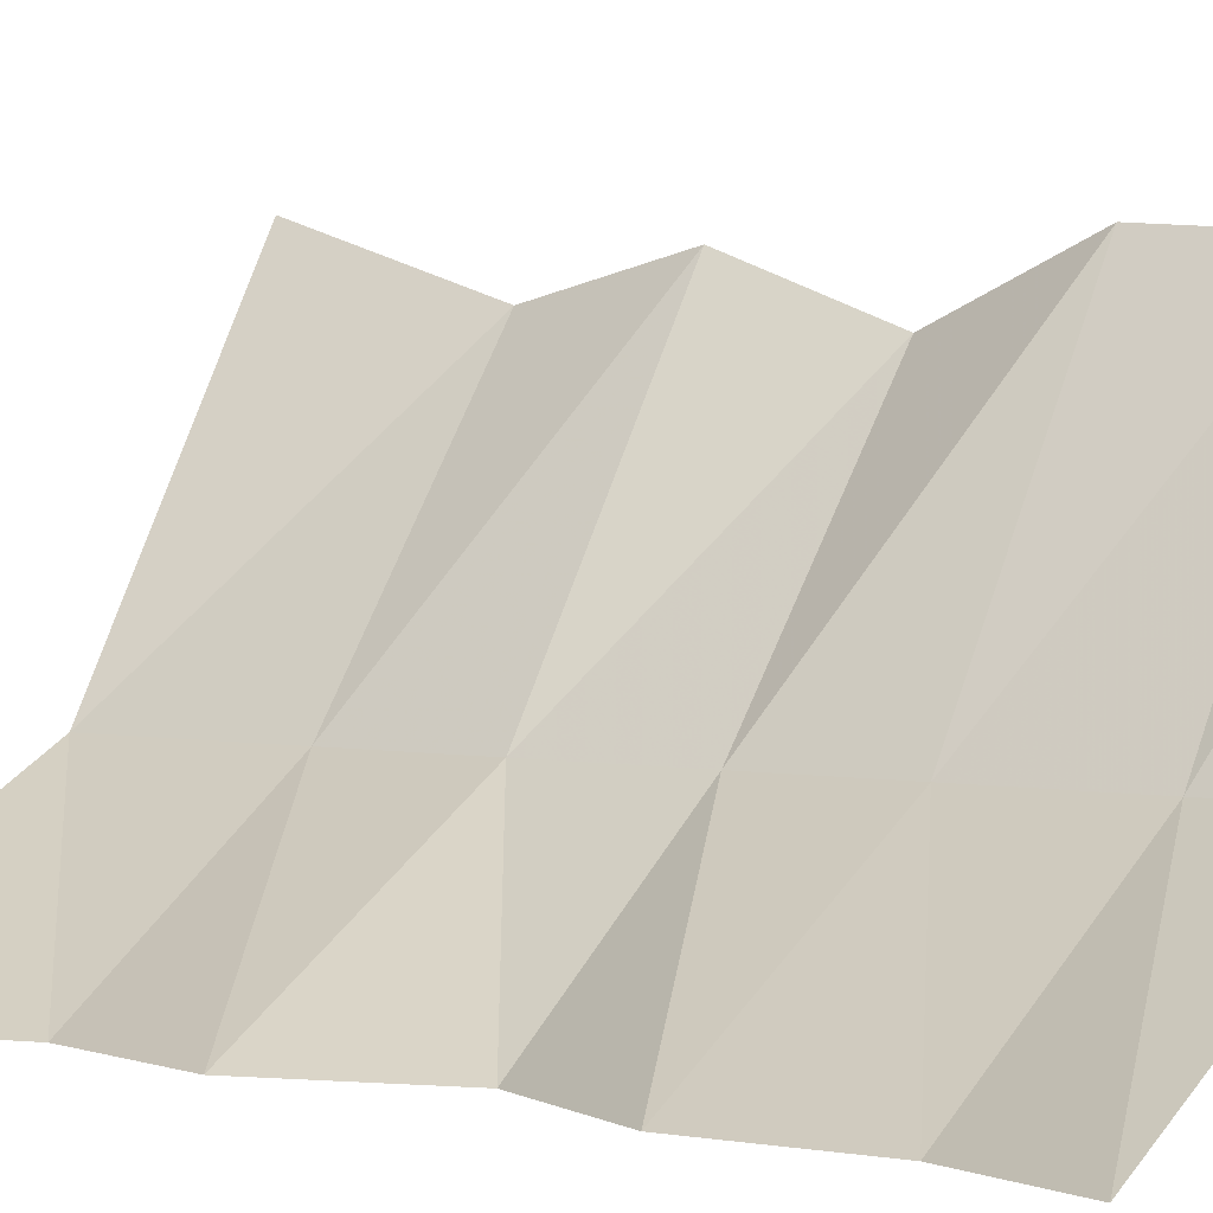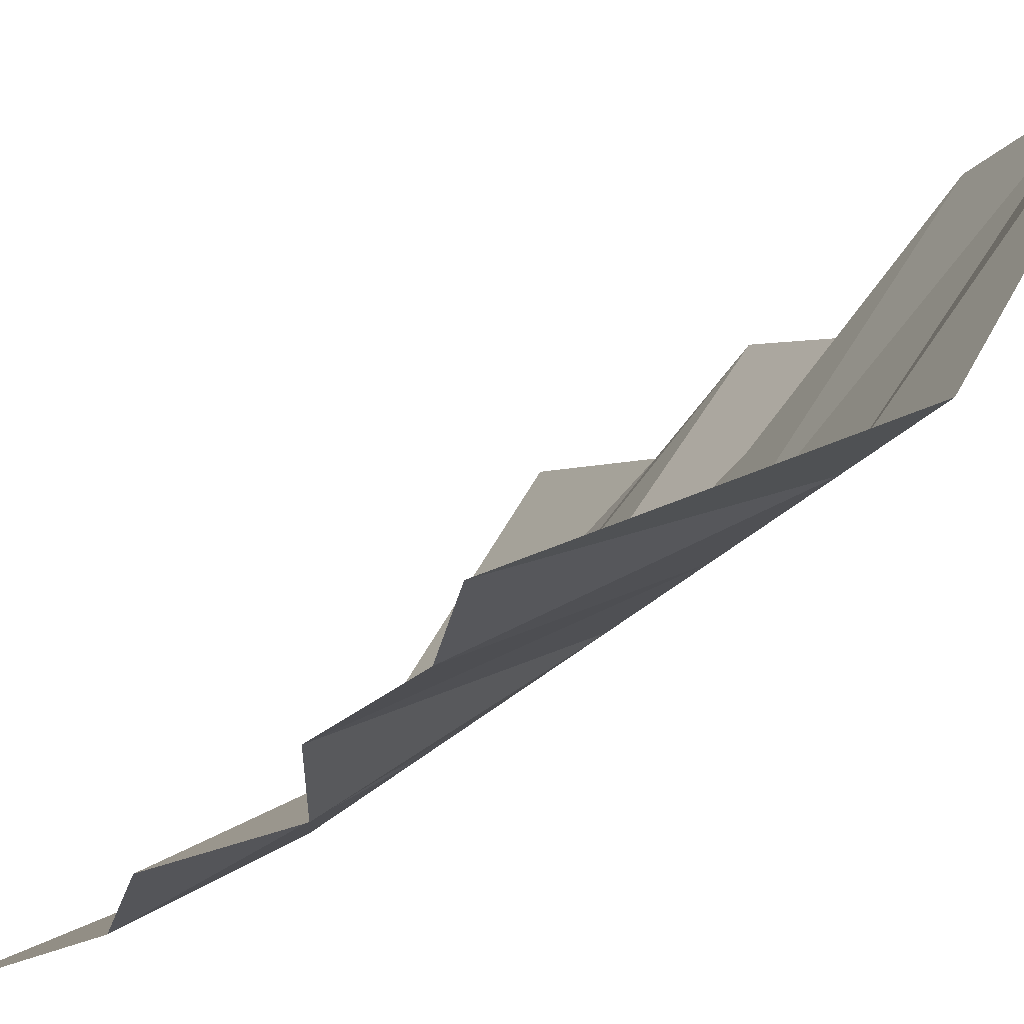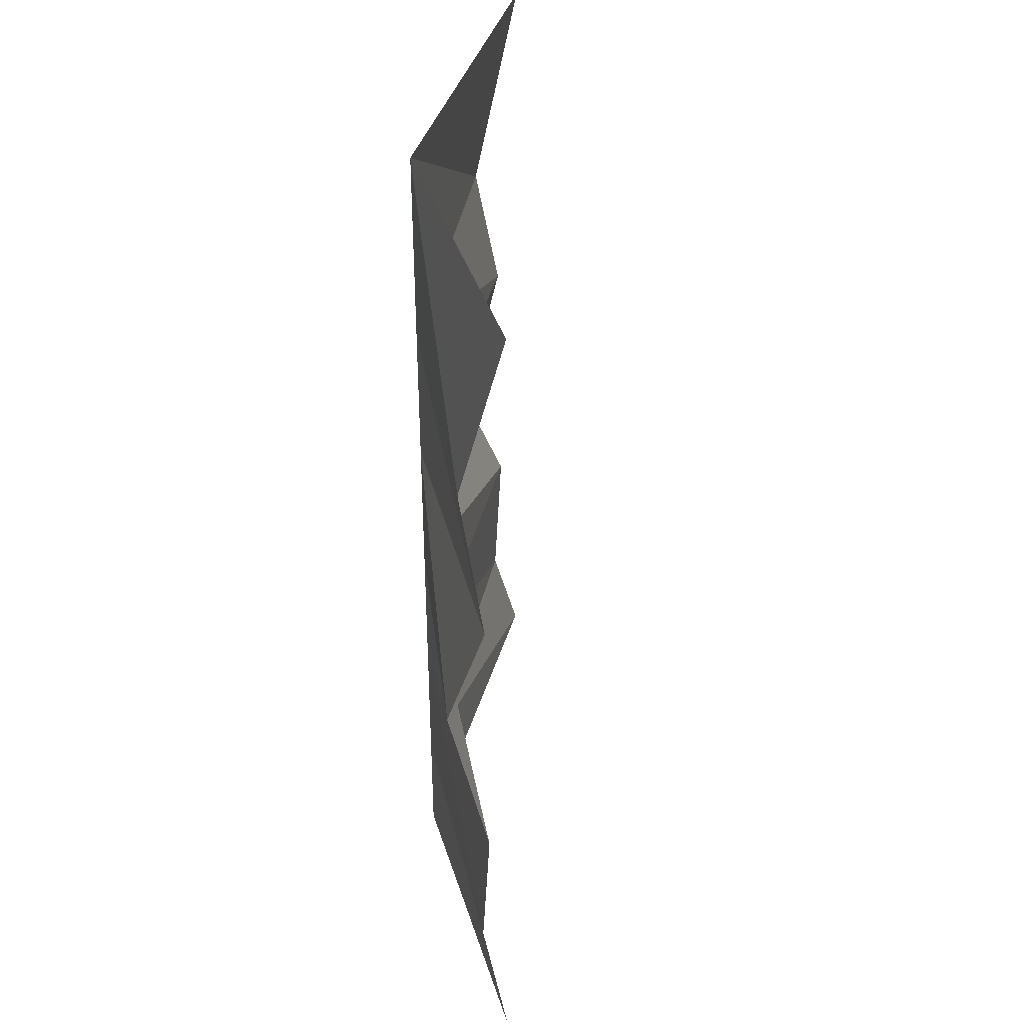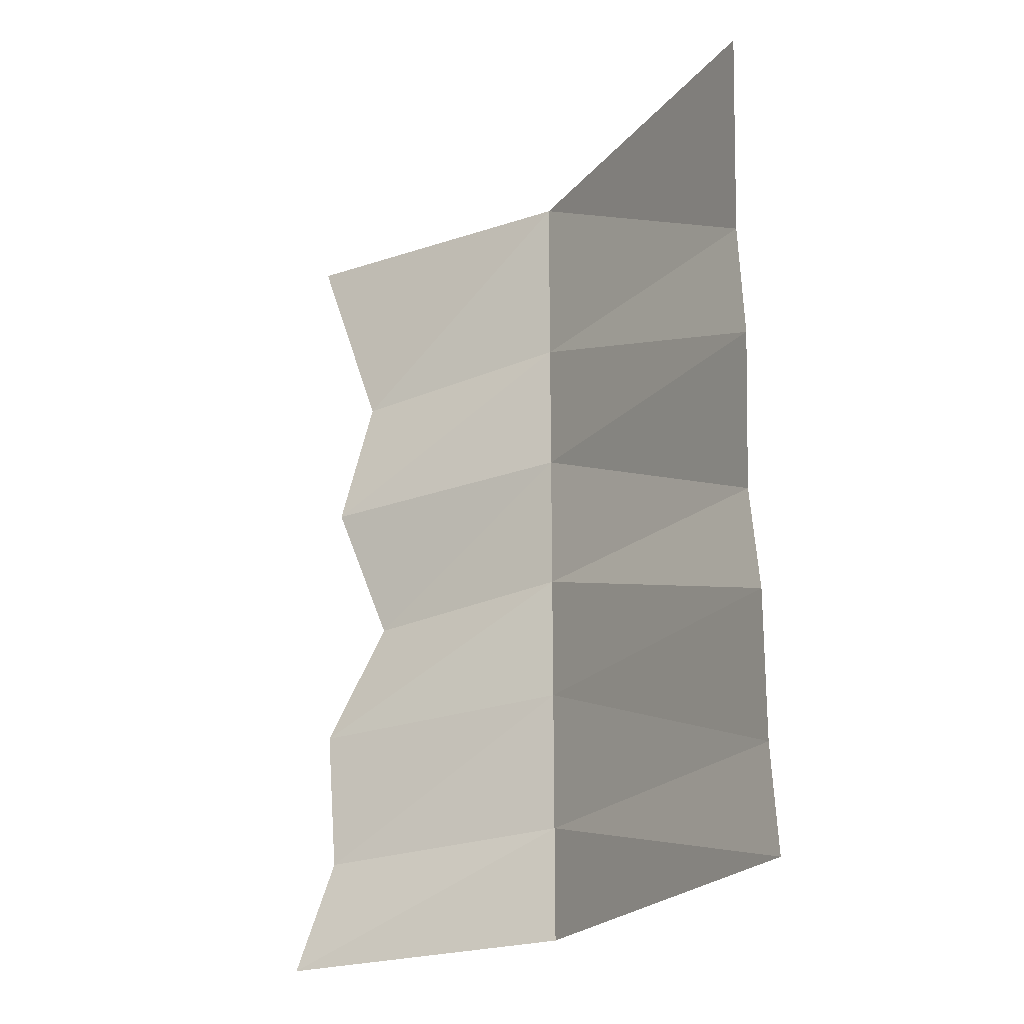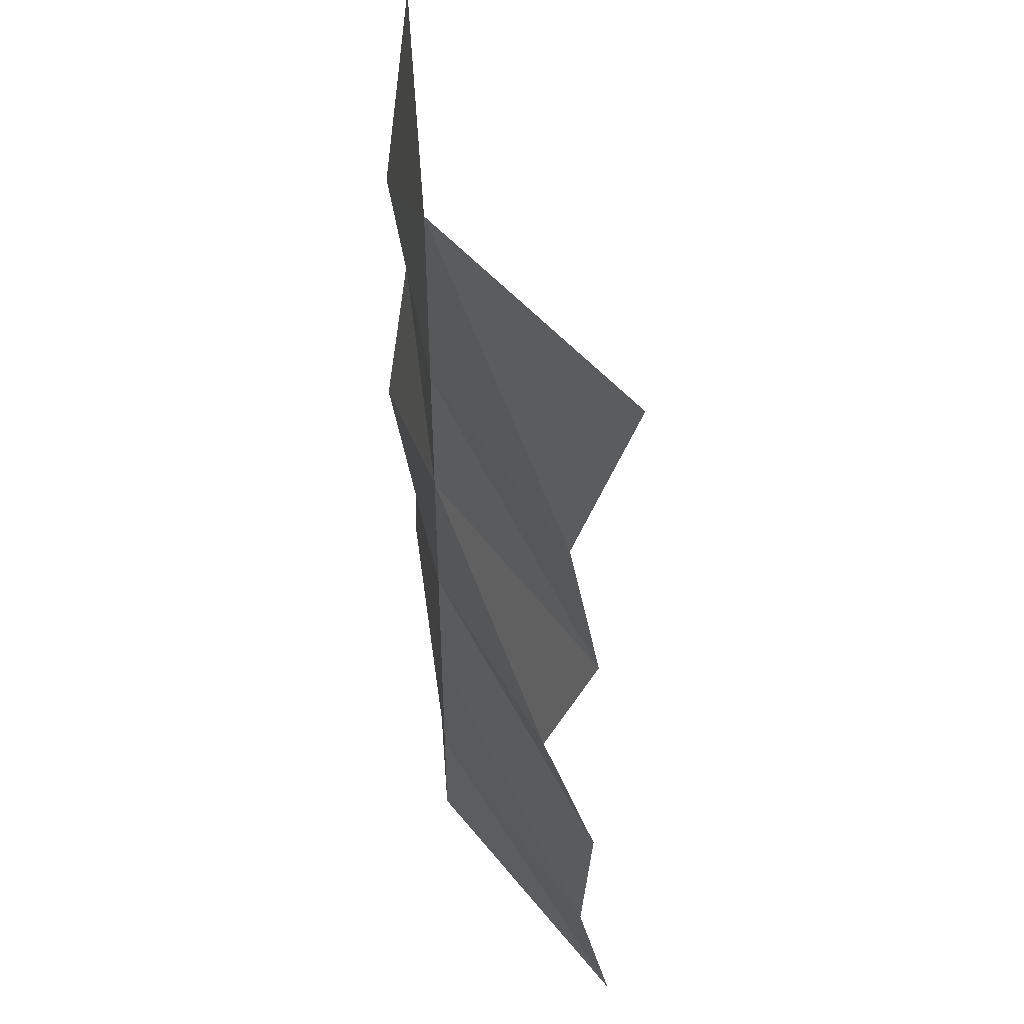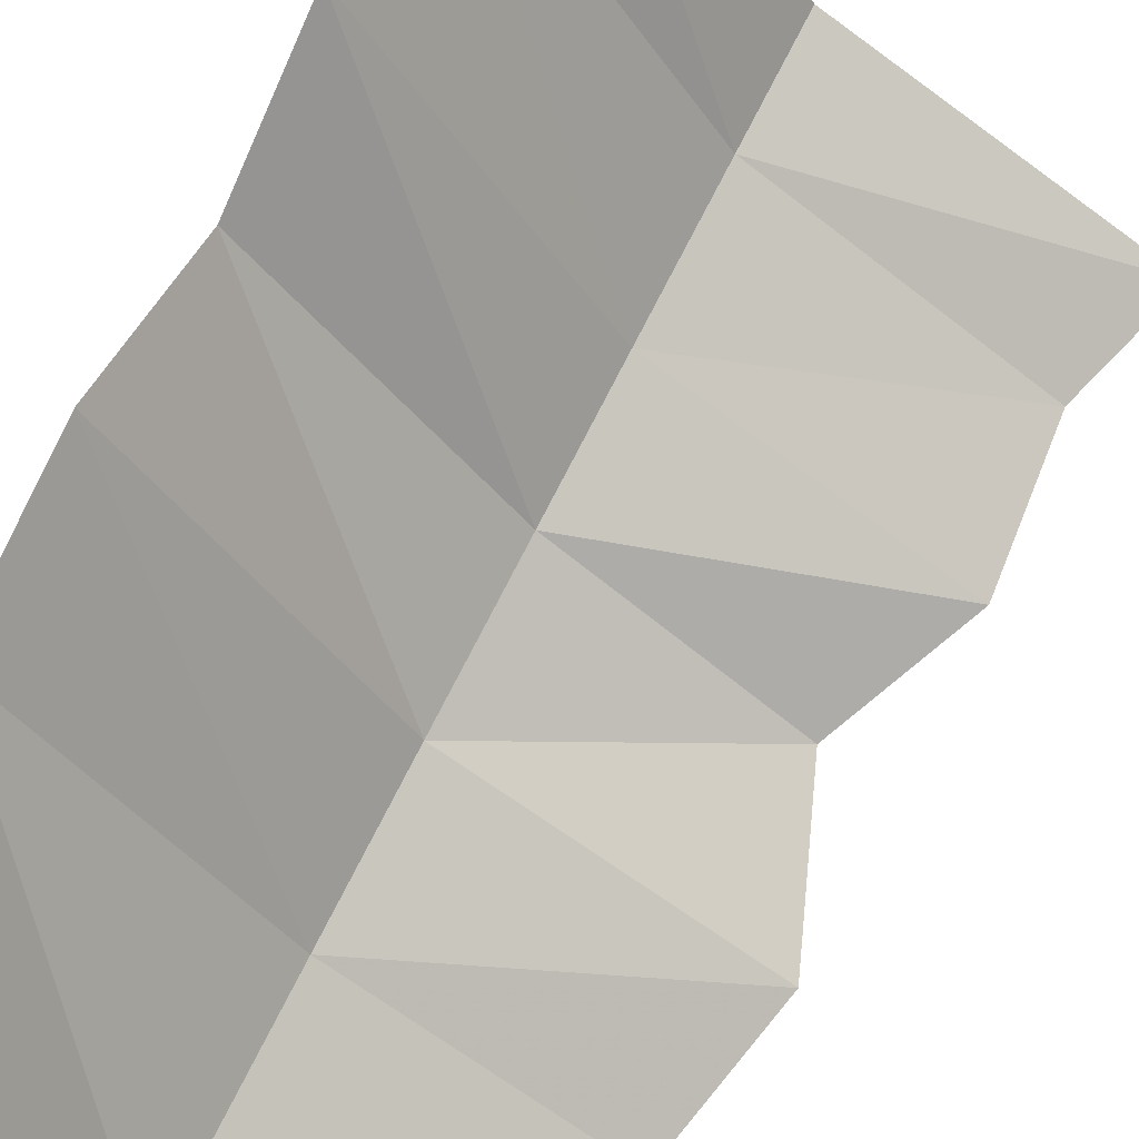
<metadata>
{"format":"obj","ext":"obj","renderer":"f3d","projection":"perspective","resolution":1024,"background":"white","views":[{"elev":2.2,"azim":-53.3,"up":"+Z"},{"elev":-21.9,"azim":-25.5,"up":"+Z"},{"elev":38.4,"azim":-134.2,"up":"+Y"},{"elev":-24.9,"azim":0.2,"up":"+Y"},{"elev":45.9,"azim":-153.8,"up":"+Y"},{"elev":69.0,"azim":-153.9,"up":"+Z"}]}
</metadata>
<code>
v -0.4219 -1.625 -0.5
v 0.09375 -1.625 -0.1875
v 0.09375 -1.312 -0.1875
v -0.4453 -1.312 -0.5
v 0.09375 -1.031 -0.1875
v -0.3203 -1.031 -0.5
v 0.09375 -0.7188 -0.1875
v -0.4375 -0.7188 -0.5
v 0.09375 -0.4141 -0.1875
v -0.3672 -0.4141 -0.5
v 0.09375 0 -0.1875
v -0.5 0 -0.5
v -0.5 -1.875 -0.5
v 0.09375 -1.875 -0.1875
v 0.5 -0.4141 0.3672
v 0.5 0 0.5
v 0.5 -0.7188 0.4375
v 0.5 -1.031 0.3203
v 0.5 -1.312 0.4453
v 0.5 -1.625 0.4219
v 0.5 -1.875 0.5
f 1 2 1
f 1 1 2
f 13 14 2
f 13 2 1
f 2 14 21
f 2 21 20
f 1 2 3
f 1 3 4
f 3 2 20
f 3 20 19
f 4 3 5
f 4 5 6
f 5 3 19
f 5 19 18
f 6 5 7
f 6 7 8
f 7 5 18
f 7 18 17
f 8 7 9
f 8 9 10
f 9 7 17
f 9 17 15
f 10 9 11
f 10 11 12
f 11 9 15
f 11 15 16

</code>
